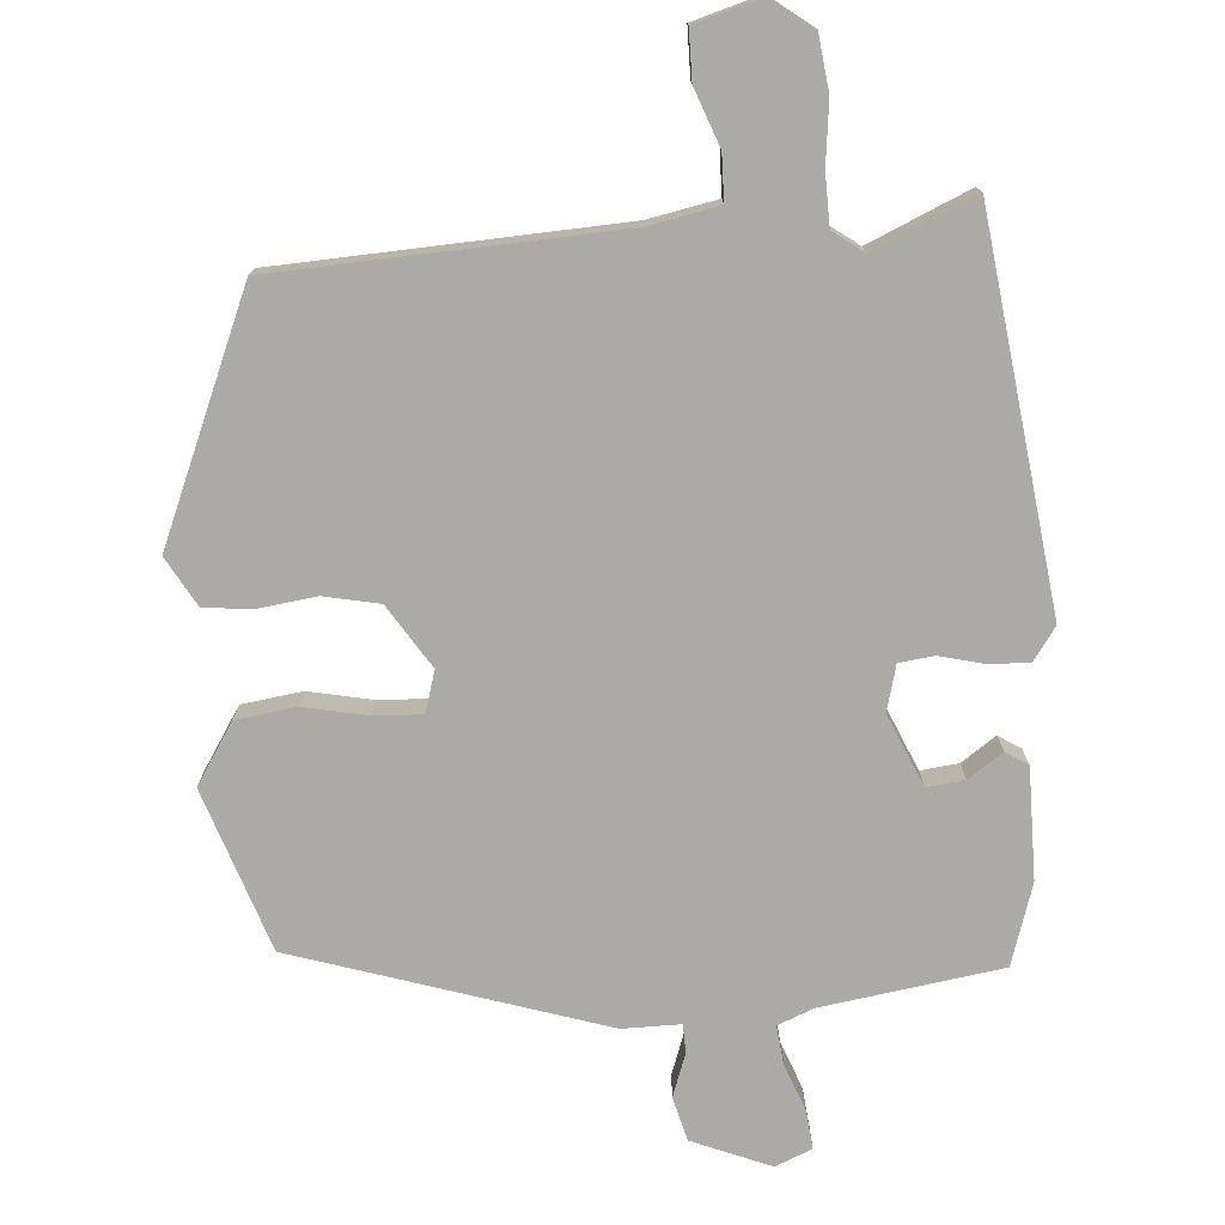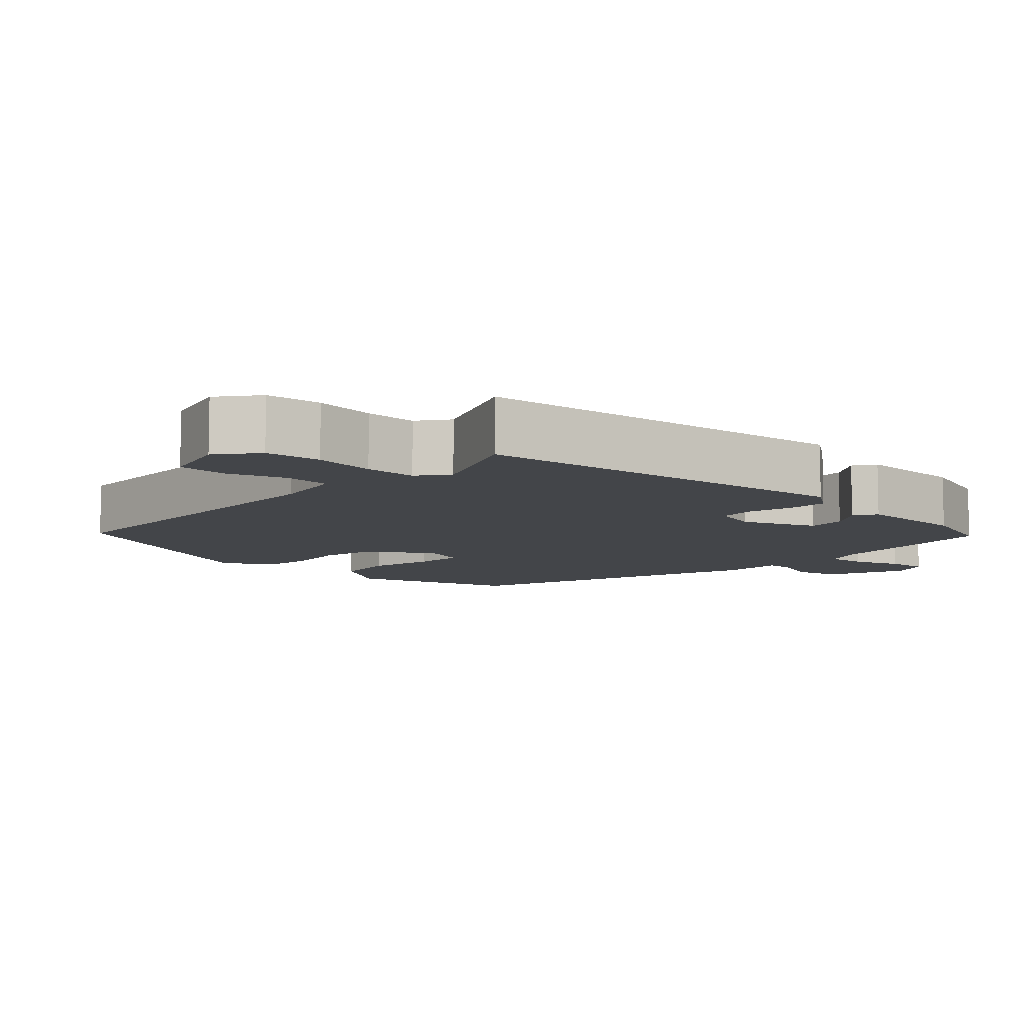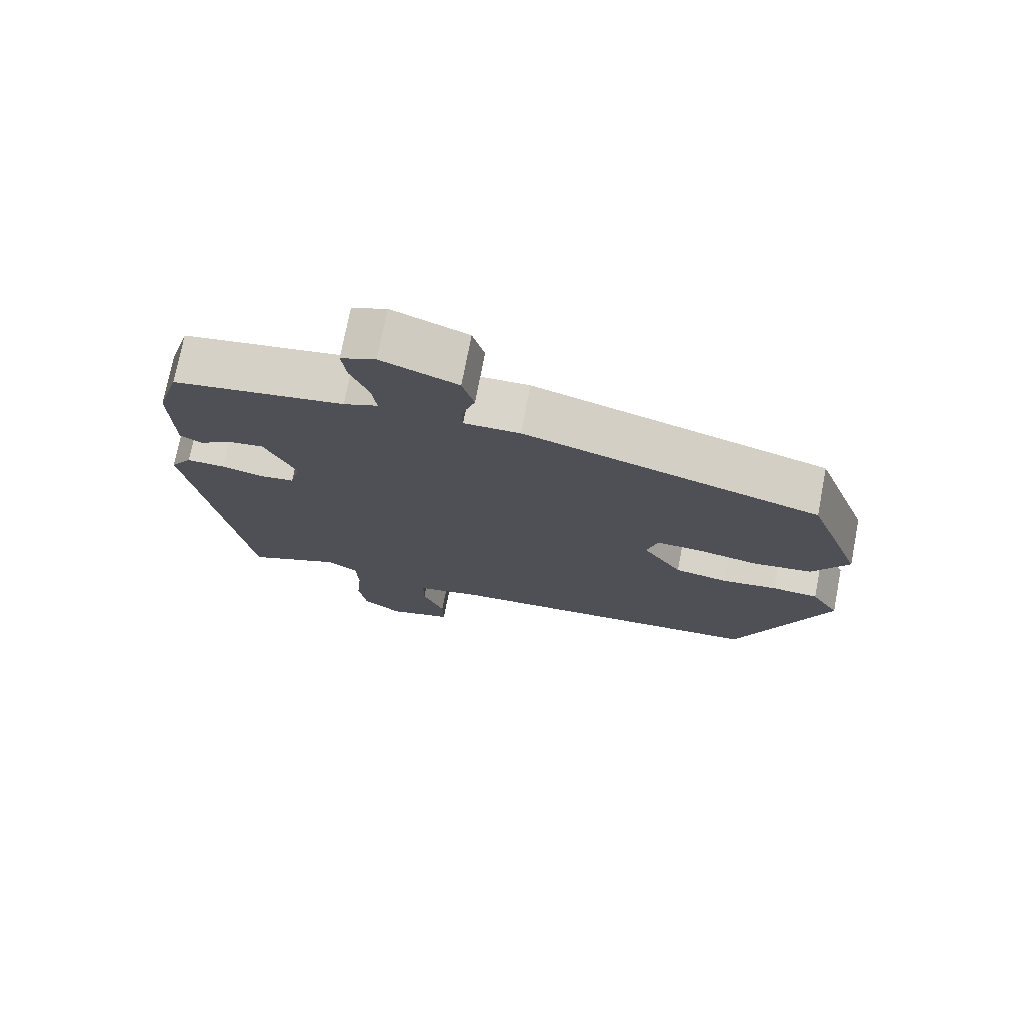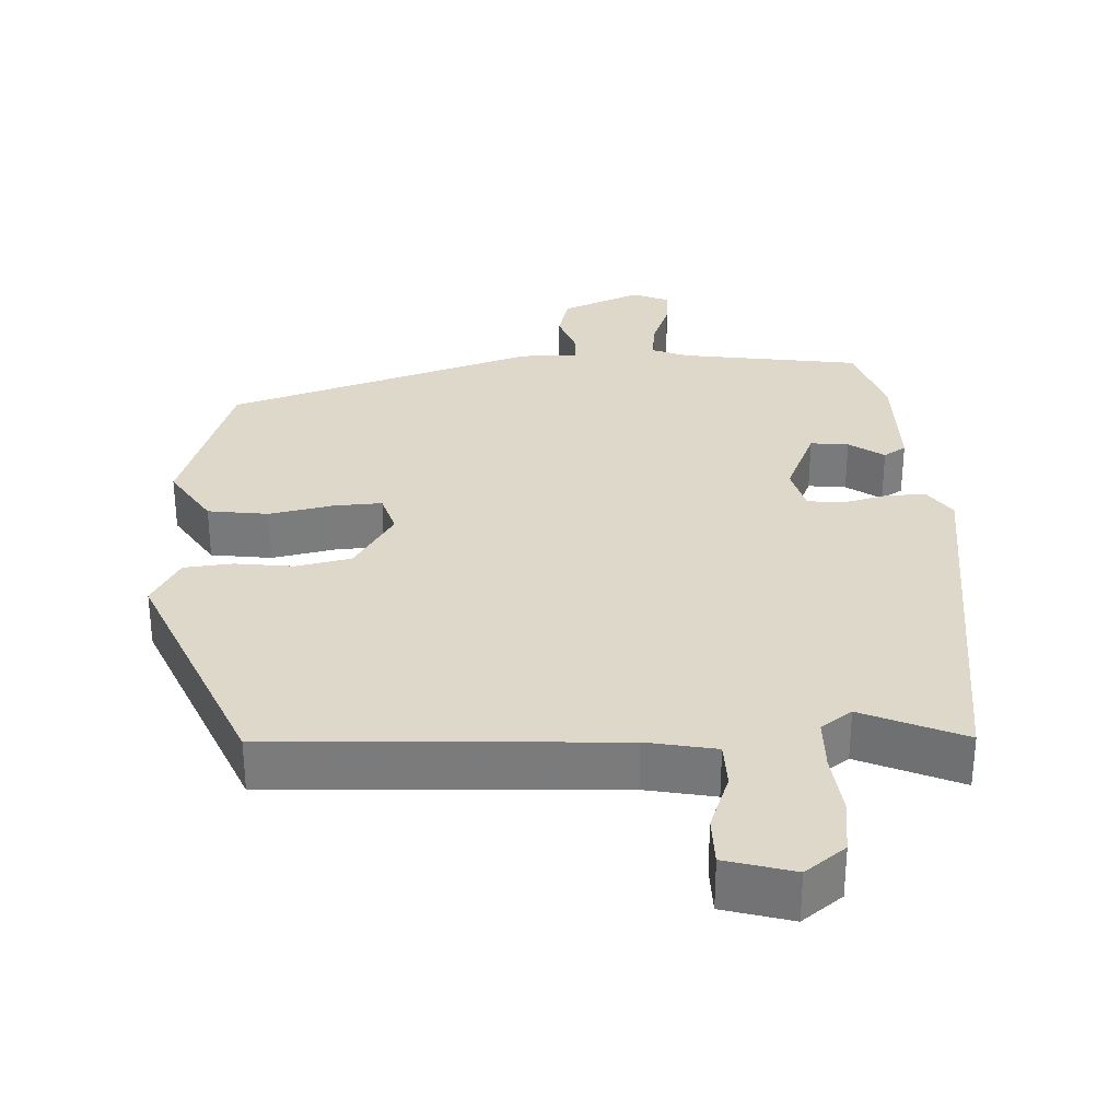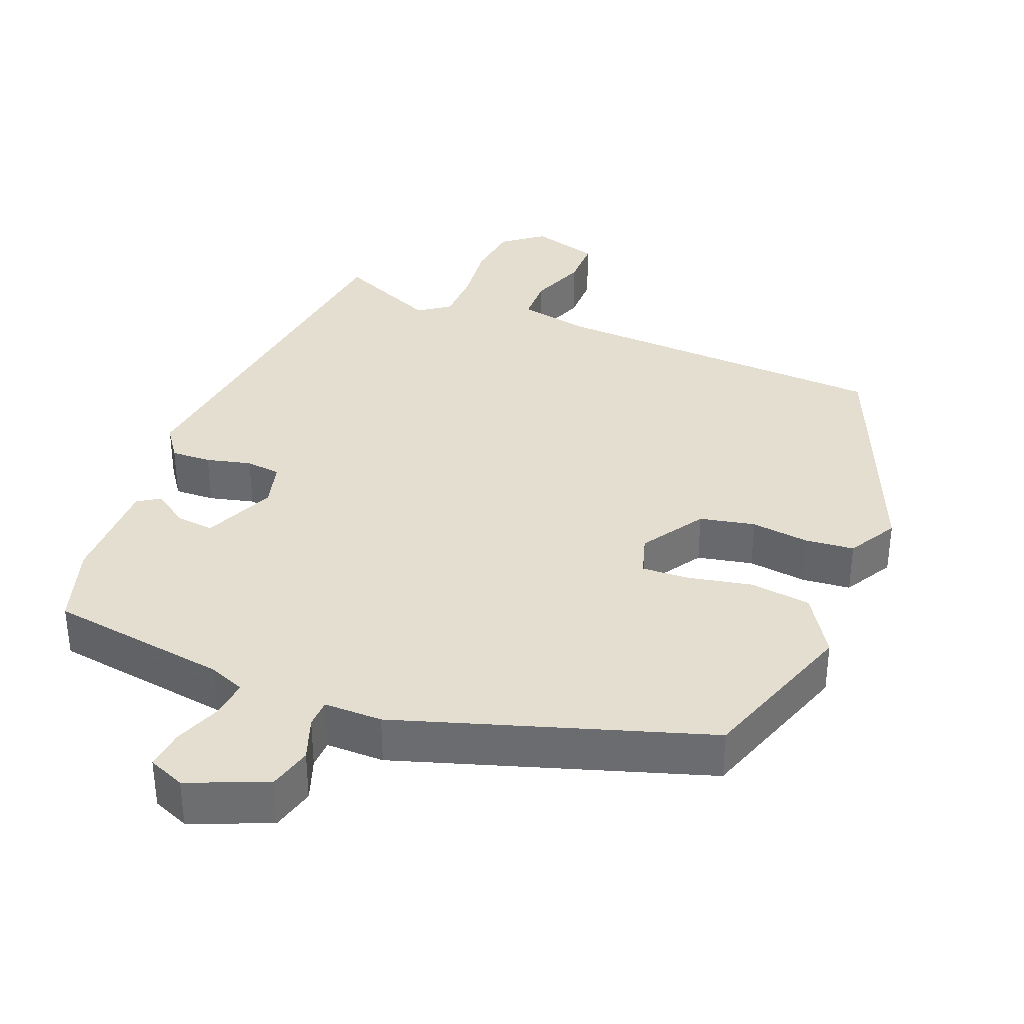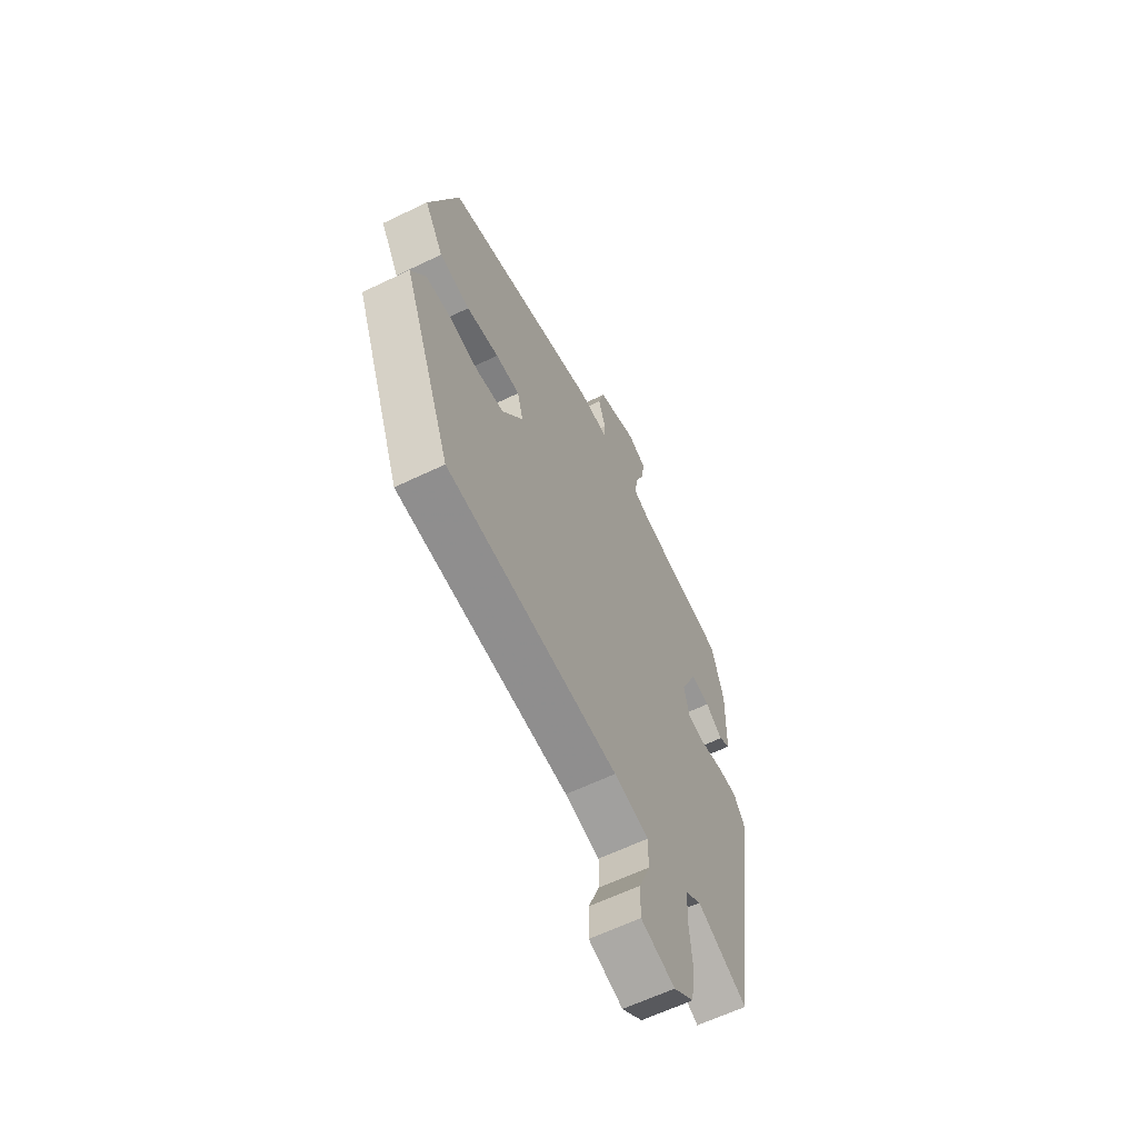
<metadata>
{"format":"obj","ext":"obj","renderer":"f3d","projection":"perspective","resolution":1024,"background":"white","views":[{"elev":-75.8,"azim":-177.0,"up":"+Y"},{"elev":-8.8,"azim":-135.2,"up":"+Y"},{"elev":74.4,"azim":10.9,"up":"+Z"},{"elev":31.6,"azim":176.0,"up":"+Y"},{"elev":35.8,"azim":20.5,"up":"+Y"},{"elev":-61.6,"azim":116.2,"up":"+Z"}]}
</metadata>
<code>
v 0.448 0.07 0.354
v 0.528 0.07 0.134
v 0.477 0.07 0.05
v 0.394 0.07 0.037
v 0.306 0.07 0.053
v 0.24 0.07 0.055
v 0.224 0.07 -0.002
v 0.281 0.07 -0.087
v 0.357 0.07 -0.101
v 0.437 0.07 -0.089
v 0.504 0.07 -0.094
v 0.544 0.07 -0.161
v 0.412 0.07 -0.494
v -0.058 0.07 -0.527
v -0.153 0.07 -0.548
v -0.153 0.07 -0.611
v -0.122 0.07 -0.689
v -0.121 0.07 -0.756
v -0.214 0.07 -0.785
v -0.27 0.07 -0.744
v -0.281 0.07 -0.668
v -0.273 0.07 -0.583
v -0.276 0.07 -0.512
v -0.319 0.07 -0.482
v -0.457 0.07 -0.546
v -0.536 0.07 -0.018
v -0.505 0.07 0.028
v -0.45 0.07 0.027
v -0.388 0.07 0.013
v -0.34 0.07 0.02
v -0.325 0.07 0.083
v -0.37 0.07 0.181
v -0.422 0.07 0.174
v -0.469 0.07 0.14
v -0.5 0.07 0.159
v -0.503 0.07 0.311
v -0.47 0.07 0.423
v -0.224 0.07 0.465
v -0.175 0.07 0.486
v -0.182 0.07 0.539
v -0.208 0.07 0.603
v -0.215 0.07 0.657
v -0.165 0.07 0.679
v -0.056 0.07 0.637
v -0.039 0.07 0.577
v -0.059 0.07 0.517
v -0.057 0.07 0.478
v 0.023 0.07 0.48
v 0.448 0 0.354
v 0.528 0 0.134
v 0.477 0 0.05
v 0.394 0 0.037
v 0.306 0 0.053
v 0.24 0 0.055
v 0.224 0 -0.002
v 0.281 0 -0.087
v 0.357 0 -0.101
v 0.437 0 -0.089
v 0.504 0 -0.094
v 0.544 0 -0.161
v 0.412 0 -0.494
v -0.058 0 -0.527
v -0.153 0 -0.548
v -0.153 0 -0.611
v -0.122 0 -0.689
v -0.121 0 -0.756
v -0.214 0 -0.785
v -0.27 0 -0.744
v -0.281 0 -0.668
v -0.273 0 -0.583
v -0.276 0 -0.512
v -0.319 0 -0.482
v -0.457 0 -0.546
v -0.536 0 -0.018
v -0.505 0 0.028
v -0.45 0 0.027
v -0.388 0 0.013
v -0.34 0 0.02
v -0.325 0 0.083
v -0.37 0 0.181
v -0.422 0 0.174
v -0.469 0 0.14
v -0.5 0 0.159
v -0.503 0 0.311
v -0.47 0 0.423
v -0.224 0 0.465
v -0.175 0 0.486
v -0.182 0 0.539
v -0.208 0 0.603
v -0.215 0 0.657
v -0.165 0 0.679
v -0.056 0 0.637
v -0.039 0 0.577
v -0.059 0 0.517
v -0.057 0 0.478
v 0.023 0 0.48
f 47 48 1 2
f 43 44 45 46
f 43 46 47
f 40 41 42 43
f 39 40 43 47
f 38 39 47 2
f 33 34 35 36
f 32 33 36 37
f 31 32 37 38
f 26 27 28 29
f 24 25 26 29
f 23 24 29 30
f 19 20 21 22
f 19 22 23
f 16 17 18 19
f 15 16 19 23
f 14 15 23 30
f 9 10 11 12
f 8 9 12 13
f 7 8 13 14
f 2 3 4 5
f 2 5 6
f 38 2 6
f 14 30 31 38
f 6 7 14 38
f 50 49 96 95
f 94 93 92 91
f 95 94 91
f 91 90 89 88
f 95 91 88 87
f 50 95 87 86
f 84 83 82 81
f 85 84 81 80
f 86 85 80 79
f 77 76 75 74
f 77 74 73 72
f 78 77 72 71
f 70 69 68 67
f 71 70 67
f 67 66 65 64
f 71 67 64 63
f 78 71 63 62
f 60 59 58 57
f 61 60 57 56
f 62 61 56 55
f 53 52 51 50
f 54 53 50
f 54 50 86
f 86 79 78 62
f 86 62 55 54
f 1 49 50 2
f 2 50 51 3
f 3 51 52 4
f 4 52 53 5
f 5 53 54 6
f 6 54 55 7
f 7 55 56 8
f 8 56 57 9
f 9 57 58 10
f 10 58 59 11
f 11 59 60 12
f 12 60 61 13
f 13 61 62 14
f 14 62 63 15
f 15 63 64 16
f 16 64 65 17
f 17 65 66 18
f 18 66 67 19
f 19 67 68 20
f 20 68 69 21
f 21 69 70 22
f 22 70 71 23
f 23 71 72 24
f 24 72 73 25
f 25 73 74 26
f 26 74 75 27
f 27 75 76 28
f 28 76 77 29
f 29 77 78 30
f 30 78 79 31
f 31 79 80 32
f 32 80 81 33
f 33 81 82 34
f 34 82 83 35
f 35 83 84 36
f 36 84 85 37
f 37 85 86 38
f 38 86 87 39
f 39 87 88 40
f 40 88 89 41
f 41 89 90 42
f 42 90 91 43
f 43 91 92 44
f 44 92 93 45
f 45 93 94 46
f 46 94 95 47
f 47 95 96 48
f 48 96 49 1

</code>
